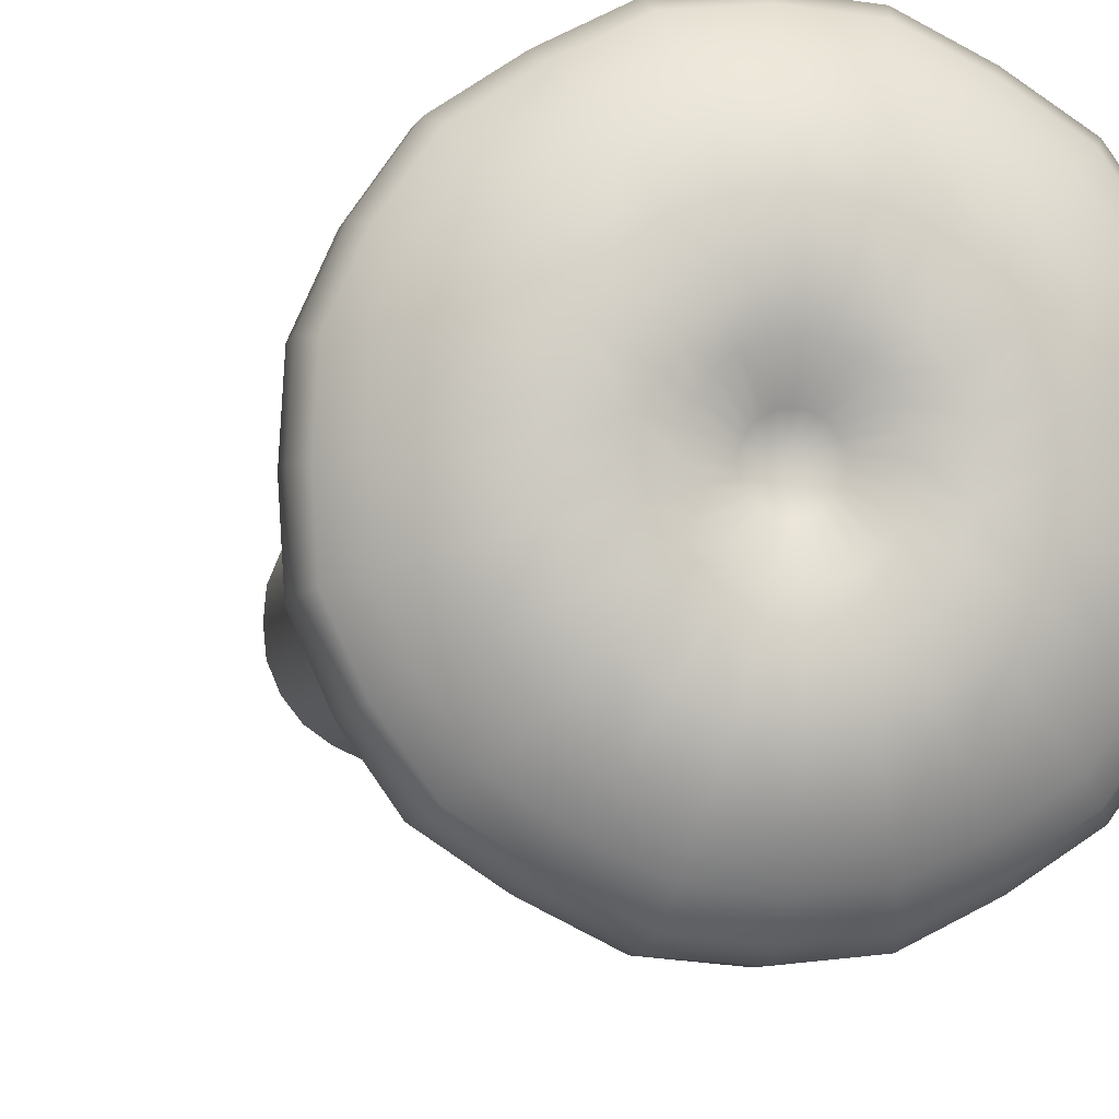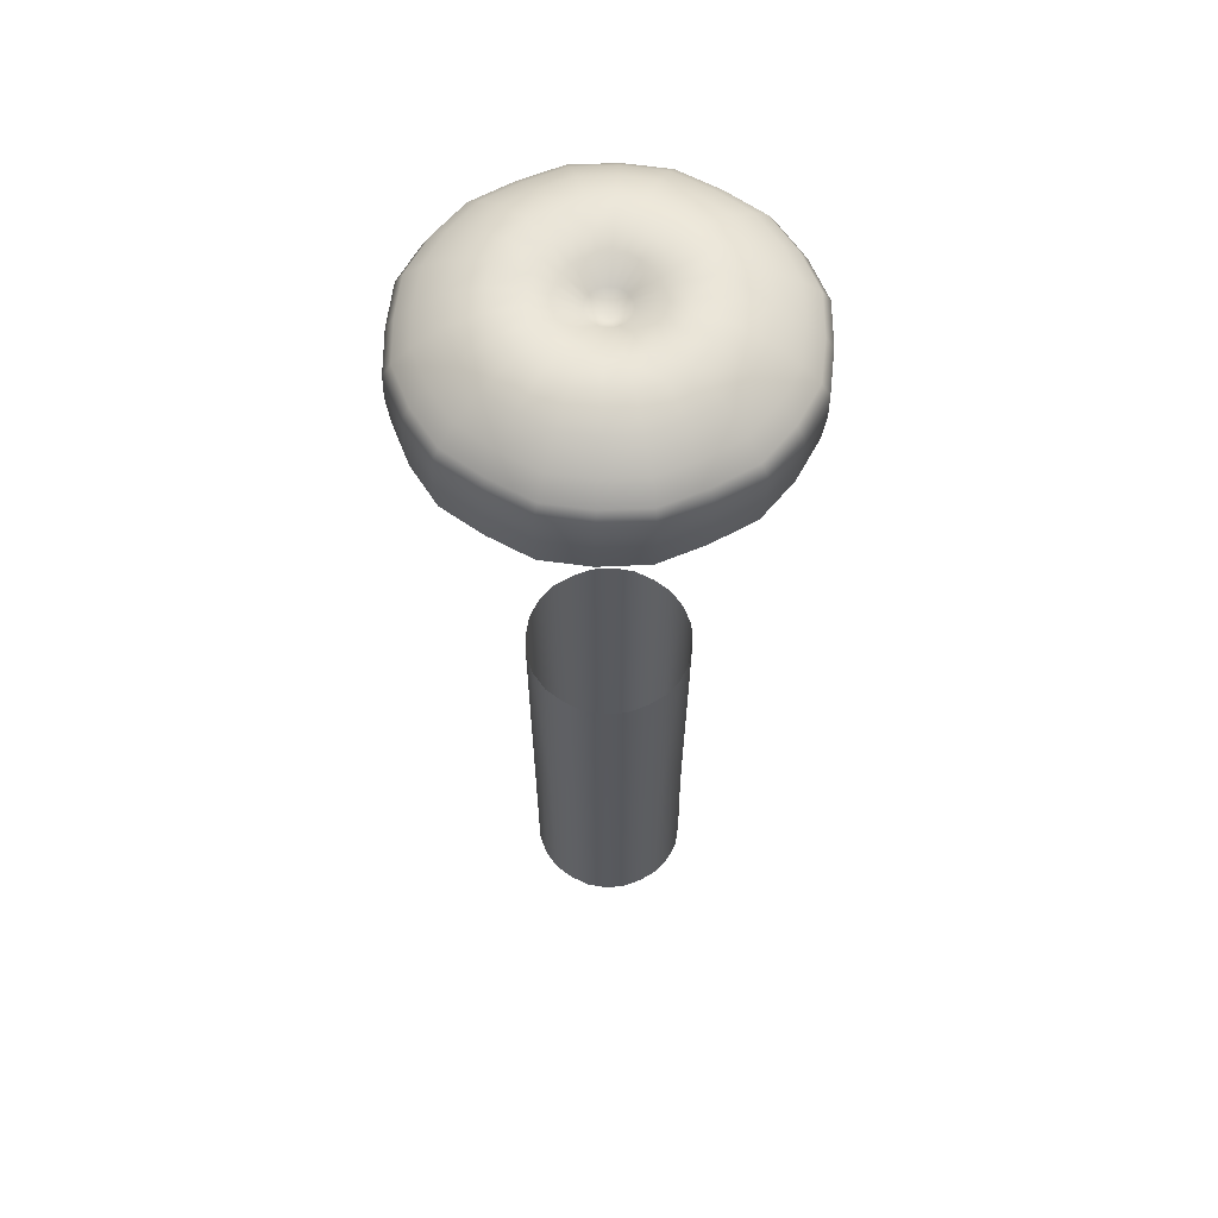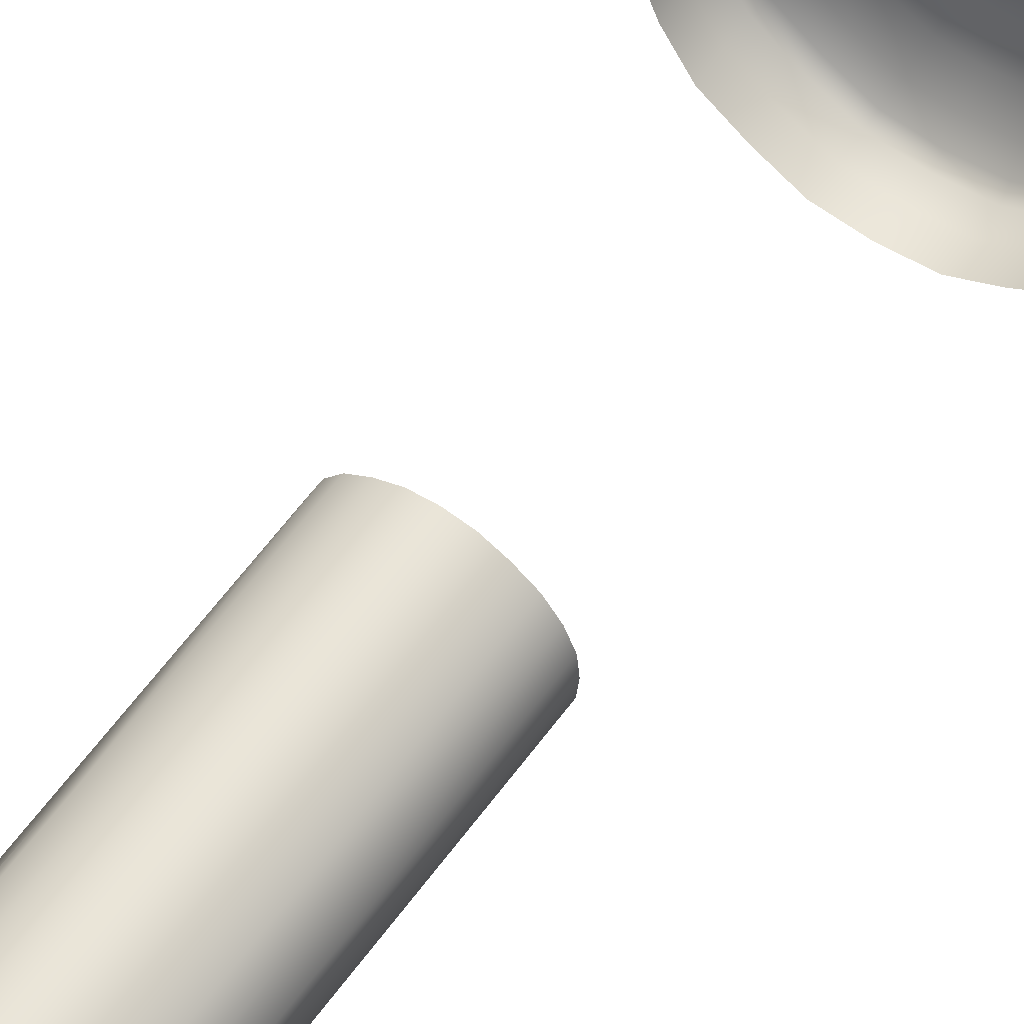
<metadata>
{"format":"obj","ext":"obj","renderer":"f3d","projection":"perspective","resolution":1024,"background":"white","views":[{"elev":-4.4,"azim":169.5,"up":"+Z"},{"elev":59.2,"azim":-116.8,"up":"+Y"},{"elev":58.3,"azim":35.3,"up":"+Z"}]}
</metadata>
<code>
g HotSpringB
v 1.526 31.73 -1.53
v 2.276 31.81 -2.284
v 1.599 31.76 -2.77
v 1.07 31.74 -1.854
v 0.8397 31.81 -3.113
v 0.5619 31.73 -2.087
v 0.3872 31.57 -1.438
v 0.7376 31.58 -1.278
v 2.124 31.45 -3.679
v 1.115 31.45 -4.185
v 2.561 30.85 -4.436
v 3.067 31.45 -3.058
v 3.698 30.85 -3.688
v 2.836 30.32 -4.912
v 1.345 30.85 -5.046
v 1.489 30.32 -5.587
v 2.962 29.89 -5.143
v 4.094 30.32 -4.083
v 4.277 29.89 -4.275
v 1.555 29.89 -5.85
v 2.956 28.97 -5.167
v 1.552 28.97 -5.878
v 2.884 27.85 -5.089
v 4.268 28.97 -4.295
v 4.164 27.85 -4.23
v 1.514 27.85 -5.789
v 4.482 30.85 -2.588
v 3.717 31.45 -2.146
v 4.182 31.45 -1.127
v 5.042 30.85 -1.359
v 5.122 30.85 8.583e-06
v 5.671 30.32 8.583e-06
v 5.583 30.32 -1.504
v 5.925 29.89 8.583e-06
v 5.583 30.32 1.504
v 5.832 29.89 1.575
v 5.832 29.89 -1.575
v 5.042 30.85 1.359
v 4.182 31.45 1.127
v 4.248 31.45 8.583e-06
v 3.115 31.81 -0.8291
v 3.199 31.76 8.583e-06
v 2.14 31.74 8.583e-06
v 2.088 31.73 0.5566
v 3.115 31.81 0.8291
v 2.088 31.73 -0.5567
v 1.475 31.58 8.583e-06
v 1.439 31.57 0.3836
v 5.913 28.97 8.583e-06
v 5.82 28.97 -1.583
v 5.768 27.85 8.583e-06
v 5.82 28.97 1.583
v 5.678 27.85 1.558
v 5.678 27.85 -1.558
v 1.439 31.57 -0.3836
v 1.836 31.73 1.06
v 1.266 31.57 0.7308
v 1.526 31.73 1.53
v 2.735 31.86 1.579
v 2.276 31.81 2.284
v 1.07 31.74 1.854
v 1.599 31.76 2.77
v 2.124 31.45 3.679
v 3.067 31.45 3.058
v 2.561 30.85 4.436
v 3.698 30.85 3.688
v 2.836 30.32 4.912
v 4.094 30.32 4.083
v 2.962 29.89 5.143
v 4.277 29.89 4.275
v 2.956 28.97 5.167
v 4.268 28.97 4.295
v 2.884 27.85 5.089
v 4.164 27.85 4.23
v 1.552 28.97 5.878
v 1.514 27.85 5.789
v -8.583e-06 27.85 5.937
v -8.583e-06 28.97 6.029
v 1.555 29.89 5.85
v -8.583e-06 29.89 6
v 1.489 30.32 5.587
v -8.583e-06 30.32 5.73
v 1.345 30.85 5.046
v -8.583e-06 30.85 5.176
v 1.115 31.45 4.185
v -8.583e-06 31.45 4.292
v 0.8397 31.81 3.113
v -8.583e-06 31.86 3.158
v 0.5619 31.73 2.086
v -8.583e-06 31.73 2.121
v 0.3872 31.57 1.438
v -8.583e-06 31.57 1.462
v 0.7376 31.58 1.278
v 1.052 31.57 1.054
v -0.8397 31.81 3.113
v -1.115 31.45 4.185
v -2.124 31.45 3.679
v -2.561 30.85 4.436
v -1.345 30.85 5.046
v -2.836 30.32 4.912
v -1.489 30.32 5.587
v -2.962 29.89 5.143
v -1.555 29.89 5.85
v -1.599 31.76 2.77
v -1.07 31.74 1.854
v -0.5619 31.73 2.086
v -0.3873 31.57 1.438
v -0.7376 31.58 1.278
v -2.956 28.97 5.167
v -1.552 28.97 5.878
v -2.884 27.85 5.089
v -1.514 27.85 5.789
v -4.268 28.97 4.295
v -4.164 27.85 4.23
v -5.047 27.85 2.969
v -5.173 28.97 3.014
v -4.277 29.89 4.275
v -5.184 29.89 3
v -4.094 30.32 4.083
v -4.962 30.32 2.865
v -3.698 30.85 3.688
v -4.482 30.85 2.588
v -3.067 31.45 3.058
v -3.717 31.45 2.146
v -2.276 31.81 2.284
v -2.735 31.86 1.579
v -1.526 31.73 1.53
v -1.836 31.73 1.06
v -1.052 31.57 1.054
v -1.266 31.57 0.7308
v -2.088 31.73 0.5566
v -3.115 31.81 0.8291
v -2.141 31.74 8.583e-06
v -3.199 31.76 8.583e-06
v -4.248 31.45 8.583e-06
v -4.182 31.45 1.127
v -5.122 30.85 8.583e-06
v -5.042 30.85 1.359
v -5.671 30.32 8.583e-06
v -5.583 30.32 1.504
v -5.925 29.89 8.583e-06
v -5.832 29.89 1.575
v -5.913 28.97 8.583e-06
v -5.82 28.97 1.583
v -5.768 27.85 8.583e-06
v -5.678 27.85 1.558
v -5.82 28.97 -1.583
v -5.678 27.85 -1.558
v -5.047 27.85 -2.969
v -5.173 28.97 -3.014
v -5.832 29.89 -1.575
v -5.184 29.89 -3
v -5.583 30.32 -1.504
v -4.962 30.32 -2.865
v -5.042 30.85 -1.359
v -4.482 30.85 -2.588
v -4.182 31.45 -1.127
v -3.717 31.45 -2.146
v -3.115 31.81 -0.8291
v -2.735 31.86 -1.579
v -2.088 31.73 -0.5567
v -1.836 31.73 -1.06
v -1.439 31.57 -0.3836
v -1.266 31.57 -0.7307
v -1.475 31.58 8.583e-06
v -1.439 31.57 0.3836
v -1.526 31.73 -1.53
v -1.052 31.57 -1.054
v -1.07 31.74 -1.854
v -2.276 31.81 -2.284
v -1.599 31.76 -2.77
v -0.7376 31.58 -1.278
v -2.124 31.45 -3.679
v -3.067 31.45 -3.058
v -2.561 30.85 -4.436
v -3.698 30.85 -3.688
v -2.836 30.32 -4.912
v -4.094 30.32 -4.083
v -2.962 29.89 -5.143
v -4.277 29.89 -4.275
v -2.956 28.97 -5.167
v -4.268 28.97 -4.295
v -2.884 27.85 -5.089
v -4.164 27.85 -4.23
v -1.552 28.97 -5.878
v -1.514 27.85 -5.789
v -8.583e-06 27.85 -5.937
v -8.583e-06 28.97 -6.029
v -1.555 29.89 -5.85
v -8.583e-06 29.89 -6
v -1.489 30.32 -5.587
v -8.583e-06 30.32 -5.73
v -1.345 30.85 -5.046
v -8.583e-06 30.85 -5.176
v -1.115 31.45 -4.185
v -8.583e-06 31.45 -4.292
v -0.8397 31.81 -3.113
v -8.583e-06 31.86 -3.158
v -0.5619 31.73 -2.087
v -8.583e-06 31.73 -2.121
v -0.3873 31.57 -1.438
v -8.583e-06 31.57 -1.461
v -0.3335 31.19 -0.5777
v -0.4755 31.19 -0.4767
v -8.583e-06 30.71 8.583e-06
v -0.5723 31.18 -0.3304
v -8.583e-06 30.71 8.583e-06
v -0.6506 31.19 -0.1735
v -8.583e-06 30.71 8.583e-06
v -0.667 31.19 8.583e-06
v -8.583e-06 30.71 8.583e-06
v -0.6506 31.19 0.1735
v -8.583e-06 30.71 8.583e-06
v -0.5723 31.18 0.3304
v -8.583e-06 30.71 8.583e-06
v -0.4755 31.19 0.4767
v -8.583e-06 30.71 8.583e-06
v -0.3335 31.19 0.5776
v -8.583e-06 30.71 8.583e-06
v -0.1751 31.19 0.6502
v -8.583e-06 30.71 8.583e-06
v -8.583e-06 31.18 0.6608
v -8.583e-06 30.71 8.583e-06
v 0.1751 31.19 0.6502
v -8.583e-06 30.71 8.583e-06
v 0.3335 31.19 0.5776
v -8.583e-06 30.71 8.583e-06
v 0.4755 31.19 0.4767
v -8.583e-06 30.71 8.583e-06
v 0.5723 31.18 0.3304
v -8.583e-06 30.71 8.583e-06
v 0.6506 31.19 0.1735
v -8.583e-06 30.71 8.583e-06
v 0.667 31.19 8.583e-06
v -8.583e-06 30.71 8.583e-06
v 0.6506 31.19 -0.1735
v -8.583e-06 30.71 8.583e-06
v 0.5723 31.18 -0.3304
v -8.583e-06 30.71 8.583e-06
v 1.266 31.57 -0.7307
v 1.836 31.73 -1.06
v 2.735 31.86 -1.579
v 1.052 31.57 -1.054
v 0.3335 31.19 -0.5777
v 0.1751 31.19 -0.6502
v -8.583e-06 30.71 8.583e-06
v -8.583e-06 31.18 -0.6608
v -8.583e-06 30.71 8.583e-06
v -8.583e-06 31.57 -1.461
v -8.583e-06 31.73 -2.121
v -8.583e-06 31.86 -3.158
v -8.583e-06 31.45 -4.292
v -8.583e-06 30.85 -5.176
v -8.583e-06 30.32 -5.73
v -8.583e-06 29.89 -6
v -8.583e-06 28.97 -6.029
v -8.583e-06 27.85 -5.937
v 5.047 27.85 2.969
v 5.174 28.97 3.014
v 5.184 29.89 3
v 4.962 30.32 2.865
v 4.482 30.85 2.588
v 3.717 31.45 2.146
v 5.047 27.85 -2.969
v 5.174 28.97 -3.014
v 5.184 29.89 -3
v 4.962 30.32 -2.865
v -8.583e-06 30.71 8.583e-06
v -0.1751 31.19 -0.6502
v -0.3335 31.19 -0.5777
v -8.583e-06 30.71 8.583e-06
v -8.583e-06 31.18 -0.6608
v -0.1751 31.19 -0.6502
v -0.1751 31.19 -0.6502
v -8.583e-06 30.71 8.583e-06
v 0.4755 31.19 -0.4767
v -8.583e-06 30.71 8.583e-06
v 1.883 8.583e-06 -1.877
v 1.316 8.583e-06 -2.279
v 1.299 6.987 -2.25
v 1.918 6.987 -1.913
v 2.262 6.987 -1.306
v 2.303 8.583e-06 -1.33
v 0.6846 8.583e-06 -2.569
v 0.6974 6.987 -2.617
v -8.583e-06 6.987 -2.612
v -8.583e-06 8.583e-06 -2.659
v -8.583e-06 13.97 -2.759
v 0.7103 13.97 -2.665
v 1.365 13.97 -2.365
v 1.953 13.97 -1.948
v 2.389 13.97 -1.38
v -0.6845 8.583e-06 -2.569
v -0.6974 6.987 -2.617
v -1.299 6.987 -2.25
v -1.316 8.583e-06 -2.279
v -1.883 8.583e-06 -1.877
v -1.918 6.987 -1.913
v -2.262 6.987 -1.306
v -2.303 8.583e-06 -1.33
v -2.389 13.97 -1.38
v -1.953 13.97 -1.948
v -1.365 13.97 -2.365
v -0.7103 13.97 -2.665
v 2.615 6.987 -0.7047
v 2.567 8.583e-06 -0.6916
v 2.598 6.987 8.583e-06
v 2.632 8.583e-06 8.583e-06
v 2.567 8.583e-06 0.6917
v 2.615 6.987 0.7046
v 2.262 6.987 1.306
v 2.303 8.583e-06 1.33
v 1.883 8.583e-06 1.877
v 1.918 6.987 1.913
v 1.299 6.987 2.25
v 1.316 8.583e-06 2.279
v 0.6846 8.583e-06 2.569
v 0.6974 6.987 2.617
v -8.583e-06 6.987 2.612
v -8.583e-06 8.583e-06 2.659
v -0.6845 8.583e-06 2.569
v -0.6974 6.987 2.617
v -1.299 6.987 2.25
v -1.316 8.583e-06 2.279
v -1.883 8.583e-06 1.877
v -1.918 6.987 1.913
v -2.262 6.987 1.306
v -2.303 8.583e-06 1.33
v -2.567 8.583e-06 0.6917
v -2.615 6.987 0.7046
v -2.598 6.987 8.583e-06
v -2.632 8.583e-06 8.583e-06
v -2.567 8.583e-06 -0.6916
v -2.615 6.987 -0.7047
v -2.262 6.987 -1.306
v -2.303 8.583e-06 -1.33
v -2.389 13.97 1.38
v -2.663 13.97 0.7176
v -2.731 13.97 8.583e-06
v -2.663 13.97 -0.7176
v -2.389 13.97 -1.38
v -1.953 13.97 1.948
v -1.365 13.97 2.365
v -0.7103 13.97 2.665
v -8.583e-06 13.97 2.759
v 0.7103 13.97 2.665
v 1.365 13.97 2.365
v 1.953 13.97 1.948
v 2.389 13.97 1.38
v 2.663 13.97 0.7176
v 2.731 13.97 8.583e-06
v 2.663 13.97 -0.7176
g HotSpringB_0
f 3 2 1
f 4 3 1
f 3 4 5
f 4 6 5
f 6 4 7
f 4 8 7
f 4 1 8
f 3 5 9
f 3 9 2
f 5 10 9
f 9 10 11
f 9 11 12
f 9 12 2
f 11 13 12
f 11 14 13
f 11 15 14
f 10 15 11
f 15 16 14
f 14 16 17
f 14 17 18
f 14 18 13
f 17 19 18
f 16 20 17
f 17 20 21
f 17 21 19
f 20 22 21
f 21 22 23
f 21 23 24
f 21 24 19
f 23 25 24
f 22 26 23
f 12 13 27
f 28 12 27
f 28 27 29
f 27 30 29
f 29 30 31
f 31 30 32
f 30 33 32
f 32 33 34
f 32 34 35
f 34 36 35
f 33 37 34
f 32 35 38
f 31 32 38
f 31 38 39
f 40 31 39
f 40 29 31
f 41 29 40
f 28 29 41
f 42 41 40
f 42 43 41
f 43 42 44
f 42 45 44
f 40 39 45
f 42 40 45
f 43 46 41
f 43 44 47
f 44 48 47
f 34 37 49
f 34 49 36
f 37 50 49
f 49 50 51
f 49 51 52
f 51 53 52
f 50 54 51
f 49 52 36
f 43 47 55
f 46 43 55
f 44 56 48
f 56 57 48
f 56 58 57
f 58 56 59
f 60 58 59
f 61 58 60
f 62 61 60
f 62 60 63
f 60 64 63
f 63 64 65
f 64 66 65
f 65 66 67
f 66 68 67
f 67 68 69
f 68 70 69
f 69 70 71
f 70 72 71
f 71 72 73
f 72 74 73
f 71 73 75
f 73 76 75
f 75 76 77
f 78 75 77
f 79 75 78
f 71 75 79
f 69 71 79
f 80 79 78
f 81 79 80
f 69 79 81
f 67 69 81
f 82 81 80
f 83 81 82
f 84 83 82
f 85 83 84
f 86 85 84
f 87 85 86
f 88 87 86
f 89 87 88
f 90 89 88
f 89 90 91
f 90 92 91
f 67 81 83
f 65 67 83
f 65 83 85
f 63 65 85
f 63 85 87
f 62 63 87
f 62 87 89
f 61 62 89
f 89 91 93
f 61 89 93
f 61 93 94
f 58 61 94
f 58 94 57
f 88 86 95
f 86 96 95
f 95 96 97
f 97 96 98
f 96 99 98
f 98 99 100
f 99 101 100
f 100 101 102
f 101 103 102
f 104 95 97
f 104 105 95
f 105 106 95
f 106 105 107
f 105 108 107
f 102 103 109
f 103 110 109
f 109 110 111
f 110 112 111
f 77 112 110
f 78 77 110
f 78 110 103
f 80 78 103
f 80 103 101
f 82 80 101
f 82 101 99
f 84 82 99
f 84 99 96
f 86 84 96
f 106 107 92
f 90 106 92
f 106 90 88
f 95 106 88
f 111 114 113
f 113 114 115
f 116 113 115
f 117 113 116
f 118 117 116
f 119 117 118
f 120 119 118
f 121 119 120
f 122 121 120
f 123 121 122
f 124 123 122
f 125 123 124
f 126 125 124
f 127 125 126
f 128 127 126
f 127 128 129
f 128 130 129
f 102 117 119
f 102 109 117
f 109 113 117
f 109 111 113
f 100 102 119
f 100 119 121
f 98 100 121
f 98 121 123
f 97 98 123
f 97 123 125
f 104 97 125
f 104 125 127
f 105 104 127
f 128 131 130
f 131 128 126
f 132 131 126
f 133 131 132
f 134 133 132
f 134 132 135
f 132 136 135
f 135 136 137
f 136 138 137
f 137 138 139
f 138 140 139
f 139 140 141
f 140 142 141
f 141 142 143
f 142 144 143
f 143 144 145
f 144 146 145
f 115 146 144
f 116 115 144
f 116 144 142
f 118 116 142
f 118 142 140
f 120 118 140
f 120 140 138
f 122 120 138
f 122 138 136
f 124 122 136
f 143 145 147
f 145 148 147
f 147 148 149
f 150 147 149
f 151 147 150
f 143 147 151
f 152 151 150
f 153 151 152
f 154 153 152
f 155 153 154
f 156 155 154
f 157 155 156
f 158 157 156
f 159 157 158
f 160 159 158
f 161 159 160
f 162 161 160
f 161 162 163
f 162 164 163
f 141 151 153
f 141 143 151
f 139 141 153
f 139 153 155
f 137 139 155
f 137 155 157
f 135 137 157
f 135 157 159
f 134 135 159
f 134 159 161
f 133 134 161
f 161 163 165
f 133 161 165
f 133 165 166
f 131 133 166
f 131 166 130
f 167 162 160
f 162 167 164
f 167 168 164
f 167 169 168
f 169 167 170
f 171 169 170
f 169 172 168
f 171 170 173
f 170 174 173
f 173 174 175
f 174 176 175
f 175 176 177
f 176 178 177
f 177 178 179
f 178 180 179
f 179 180 181
f 180 182 181
f 181 182 183
f 182 184 183
f 149 184 182
f 150 149 182
f 150 182 180
f 152 150 180
f 152 180 178
f 154 152 178
f 154 178 176
f 156 154 176
f 156 176 174
f 158 156 174
f 181 183 185
f 183 186 185
f 185 186 187
f 188 185 187
f 189 185 188
f 181 185 189
f 190 189 188
f 191 189 190
f 192 191 190
f 193 191 192
f 194 193 192
f 195 193 194
f 196 195 194
f 197 195 196
f 198 197 196
f 199 197 198
f 200 199 198
f 199 200 201
f 200 202 201
f 179 189 191
f 179 181 189
f 177 179 191
f 177 191 193
f 175 177 193
f 175 193 195
f 173 175 195
f 173 195 197
f 171 173 197
f 171 197 199
f 169 171 199
f 199 201 172
f 169 199 172
f 172 201 203
f 172 203 204
f 204 203 205
f 168 172 204
f 168 204 206
f 206 204 207
f 164 168 206
f 164 206 208
f 208 206 209
f 163 164 208
f 163 208 210
f 210 208 211
f 165 163 210
f 165 210 212
f 212 210 213
f 166 165 212
f 166 212 214
f 214 212 215
f 130 166 214
f 130 214 216
f 216 214 217
f 129 130 216
f 129 216 218
f 218 216 219
f 108 129 218
f 127 129 108
f 105 127 108
f 108 218 220
f 220 218 221
f 107 108 220
f 107 220 222
f 222 220 223
f 92 107 222
f 92 222 224
f 224 222 225
f 91 92 224
f 91 224 226
f 226 224 227
f 93 91 226
f 93 226 228
f 228 226 229
f 94 93 228
f 94 228 230
f 230 228 231
f 57 94 230
f 57 230 232
f 232 230 233
f 48 57 232
f 48 232 234
f 234 232 235
f 47 48 234
f 47 234 236
f 236 234 237
f 55 47 236
f 55 236 238
f 238 236 239
f 240 55 238
f 46 55 240
f 241 46 240
f 46 241 242
f 41 46 242
f 242 28 41
f 241 240 243
f 1 241 243
f 241 1 242
f 1 243 8
f 1 2 242
f 242 2 28
f 2 12 28
f 8 243 244
f 8 244 245
f 245 244 246
f 7 8 245
f 7 245 247
f 247 245 248
f 249 7 247
f 6 7 249
f 250 6 249
f 6 250 251
f 5 6 251
f 251 252 5
f 252 10 5
f 252 253 10
f 253 15 10
f 253 254 15
f 254 16 15
f 254 255 16
f 255 20 16
f 255 256 20
f 256 22 20
f 256 257 22
f 257 26 22
f 258 74 72
f 259 258 72
f 259 72 70
f 260 259 70
f 260 70 68
f 261 260 68
f 261 68 66
f 262 261 66
f 262 66 64
f 263 262 64
f 263 64 60
f 59 263 60
f 59 45 263
f 44 45 59
f 56 44 59
f 45 39 263
f 263 39 262
f 39 38 262
f 262 38 261
f 38 35 261
f 261 35 260
f 35 36 260
f 260 36 259
f 36 52 259
f 259 52 258
f 52 53 258
f 124 136 132
f 126 124 132
f 158 174 170
f 160 158 170
f 170 167 160
f 264 54 50
f 265 264 50
f 265 50 37
f 266 265 37
f 266 37 33
f 267 266 33
f 267 33 30
f 27 267 30
f 27 13 267
f 13 18 267
f 267 18 266
f 18 19 266
f 266 19 265
f 19 24 265
f 265 24 264
f 24 25 264
f 270 269 268
f 273 272 271
f 202 272 274
f 201 202 274
f 201 274 203
f 244 276 275
f 243 276 244
f 243 240 276
f 240 238 276
f 276 238 277
f 280 279 278
f 281 280 278
f 282 281 278
f 283 282 278
f 279 280 284
f 280 285 284
f 285 286 284
f 286 287 284
f 288 286 285
f 289 288 285
f 290 289 285
f 280 290 285
f 290 280 281
f 291 290 281
f 292 291 281
f 282 292 281
f 287 286 293
f 286 294 293
f 286 288 294
f 294 295 293
f 295 296 293
f 296 295 297
f 295 298 297
f 298 299 297
f 299 300 297
f 301 299 298
f 302 301 298
f 303 302 298
f 295 303 298
f 303 295 294
f 304 303 294
f 288 304 294
f 292 282 305
f 305 282 306
f 282 283 306
f 307 305 306
f 308 307 306
f 307 308 309
f 310 307 309
f 311 310 309
f 312 311 309
f 311 312 313
f 314 311 313
f 315 314 313
f 316 315 313
f 315 316 317
f 318 315 317
f 319 318 317
f 320 319 317
f 319 320 321
f 322 319 321
f 323 322 321
f 324 323 321
f 323 324 325
f 326 323 325
f 327 326 325
f 328 327 325
f 327 328 329
f 330 327 329
f 331 330 329
f 332 331 329
f 331 332 333
f 334 331 333
f 335 334 333
f 336 335 333
f 337 327 330
f 327 337 326
f 338 337 330
f 339 338 330
f 331 339 330
f 339 331 334
f 340 339 334
f 341 340 334
f 335 341 334
f 337 342 326
f 342 343 326
f 343 323 326
f 323 343 322
f 343 344 322
f 344 345 322
f 345 319 322
f 319 345 318
f 345 346 318
f 346 347 318
f 347 315 318
f 315 347 314
f 347 348 314
f 348 349 314
f 349 311 314
f 311 349 310
f 349 350 310
f 350 351 310
f 351 307 310
f 307 351 305
f 351 352 305
f 352 292 305

</code>
